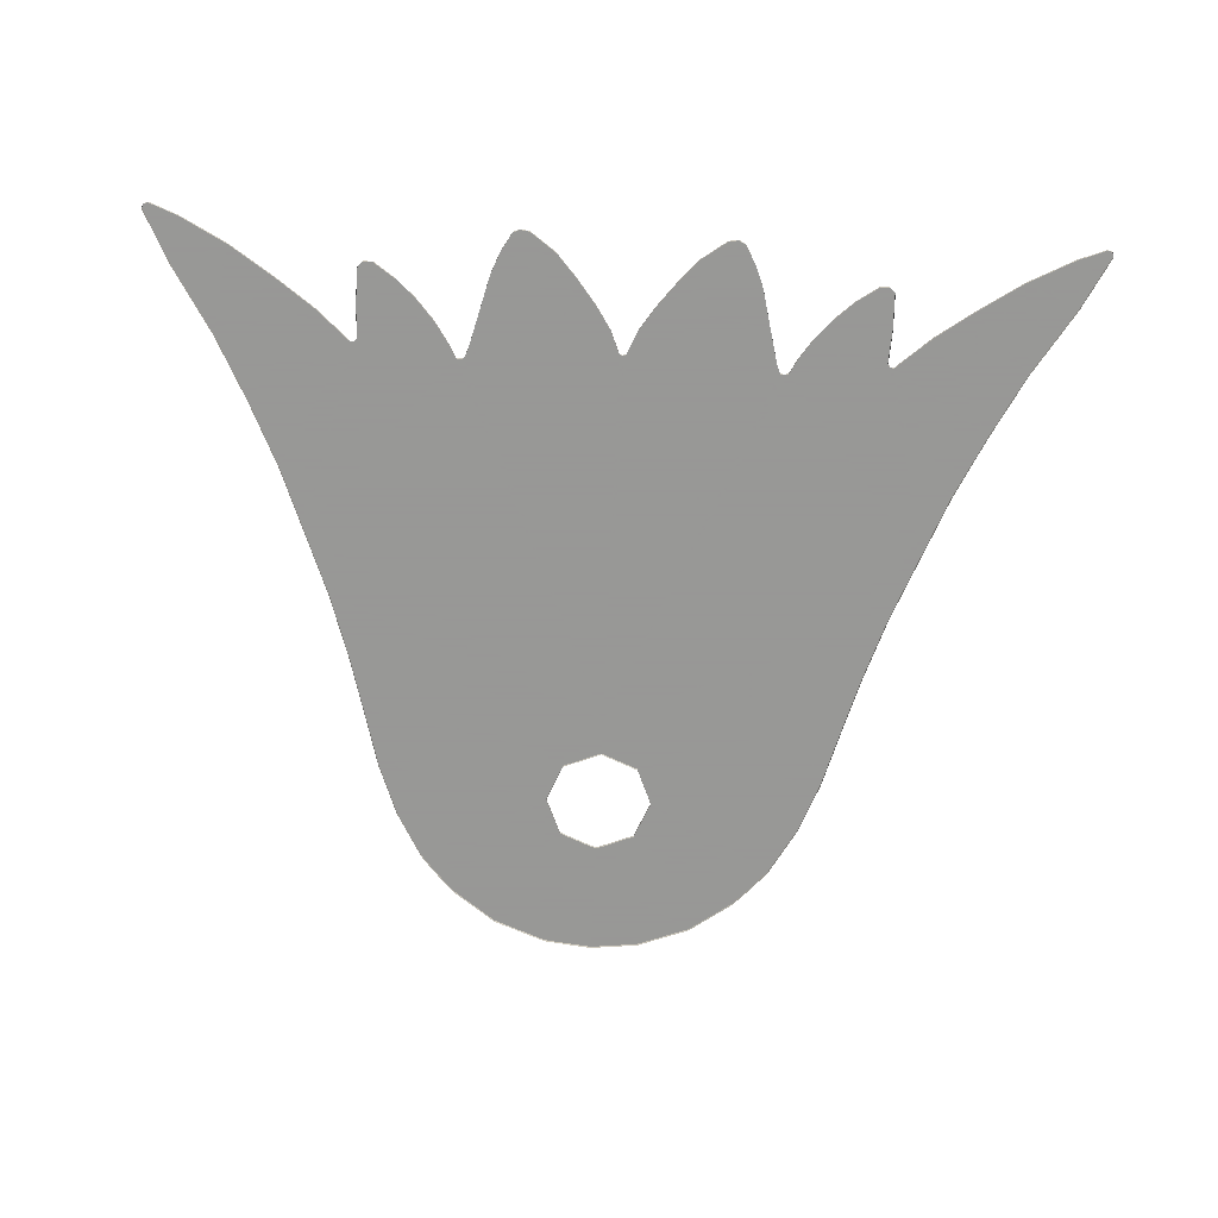
<metadata>
{"format":"obj","ext":"obj","renderer":"f3d","projection":"perspective","resolution":1024,"background":"white","views":[{"elev":-68.4,"azim":177.1,"up":"+Y"}]}
</metadata>
<code>
v 0.2121 -0.015 0.2121
v 0.3 -0.015 0
v 0.3 0 0
v 0.2121 0 0.2121
v 0 -0.015 0.3
v 0.2121 -0.015 0.2121
v 0.2121 0 0.2121
v 0 0 0.3
v -0.2121 -0.015 0.2121
v 0 -0.015 0.3
v 0 0 0.3
v -0.2121 0 0.2121
v -0.3 -0.015 0
v -0.2121 -0.015 0.2121
v -0.2121 0 0.2121
v -0.3 0 0
v -0.2121 -0.015 -0.2121
v -0.3 -0.015 0
v -0.3 0 0
v -0.2121 0 -0.2121
v 0 -0.015 -0.3
v -0.2121 -0.015 -0.2121
v -0.2121 0 -0.2121
v 0 0 -0.3
v 0.2121 -0.015 -0.2121
v 0 -0.015 -0.3
v 0 0 -0.3
v 0.2121 0 -0.2121
v 0.3 -0.015 0
v 0.2121 -0.015 -0.2121
v 0.2121 0 -0.2121
v 0.3 0 0
v 0.3 0 -0.3
v 0.2121 0 -0.2121
v 0 0 -0.3
v 0.3 0 -0.3
v 0.3 0 0
v 0.2121 0 -0.2121
v 0.3 0 0.3
v 0.2121 0 0.2121
v 0.3 0 0
v 0.3 0 0.3
v 0 0 0.3
v 0.2121 0 0.2121
v 0 0 0.5
v 0 0 0.3
v 0.3 0 0.3
v 0.9256 0 0.5006
v 0.3 0 0
v 1.005 0 0.4024
v 0.9256 0 0.5006
v 0.3 0 0.3
v 1.005 0 0.4024
v 0.3 0 0
v 1.262 0 -0.1683
v 1.152 0 0.1323
v 0.3 0 -0.3
v 1.348 0 -0.5004
v 1.262 0 -0.1683
v 0.3 0 0
v 0 0 -0.3
v 0 0 -0.5
v 1.348 0 -0.5004
v 0.3 0 -0.3
v 0.9256 0 0.5006
v 0.8138 0 0.6245
v 0.5692 0 0.808
v 0 0 0.5
v 0 0 0.955
v 0 0 0.5
v 0.5692 0 0.808
v 0.2725 0 0.9233
v 0 0 -0.5
v 1.55 0 -1.194
v 1.435 0 -0.8228
v 1.688 0 -1.56
v 1.55 0 -1.194
v 0 0 -0.5
v 0.8864 0 -2.579
v 0.8426 0 -2.579
v 0 0 -0.5
v 0.01845 0 -2.643
v 0.821 0 -2.632
v 0.821 0 -2.632
v 0.01845 0 -2.643
v 0.07229 0 -2.773
v 0.7722 0 -2.821
v 0.7722 0 -2.821
v 0.07229 0 -2.773
v 0.1584 0 -2.906
v 0.7177 0 -3.037
v 0.6682 0 -3.161
v 0.7177 0 -3.037
v 0.1584 0 -2.906
v 0.2674 0 -3.047
v 0.6086 0 -3.266
v 0.38 0 -3.175
v 0.5179 0 -3.277
v 0.5714 0 -3.285
v 1.41 0 -2.66
v 0.8864 0 -2.579
v 0.9326 0 -2.666
v 1.005 0 -2.775
v 1.419 0 -2.842
v 1.41 0 -2.66
v 1.005 0 -2.775
v 1.1 0 -2.887
v 1.412 0 -3.046
v 1.419 0 -2.842
v 1.1 0 -2.887
v 1.209 0 -2.99
v 1.412 0 -3.046
v 1.209 0 -2.99
v 1.331 0 -3.074
v 1.382 0 -3.076
v 1.688 0 -1.56
v 1.425 0 -2.643
v 1.445 0 -2.64
v 1.825 0 -1.922
v 1.989 0 -2.282
v 1.825 0 -1.922
v 1.445 0 -2.64
v 1.638 0 -2.814
v 2.167 0 -2.637
v 1.989 0 -2.282
v 1.638 0 -2.814
v 1.843 0 -2.965
v 2.167 0 -2.637
v 1.843 0 -2.965
v 2.09 0 -3.133
v 2.389 0 -3.006
v 2.389 0 -3.006
v 2.09 0 -3.133
v 2.348 0 -3.271
v 2.532 0 -3.295
v 2.497 0 -3.329
v 2.525 0 -3.321
v 2.532 0 -3.295
v 2.348 0 -3.271
v 0 0 -0.5
v 0.8645 0 -2.574
v 0.8864 0 -2.579
v 0 0 -0.5
v 0.8426 0 -2.579
v 0.8645 0 -2.574
v 1.425 0 -2.643
v 1.688 0 -1.56
v 0.8864 0 -2.579
v 1.41 0 -2.66
v 0.2674 0 -3.047
v 0.38 0 -3.175
v 0.6086 0 -3.266
v 0.6682 0 -3.161
v 0 0 -0.5
v 1.435 0 -0.8228
v 1.348 0 -0.5004
v 0 0 -0.5
v 0 0 -2.635
v 0.01845 0 -2.643
v -0.3 0 -0.3
v -0.2121 0 -0.2121
v 0 0 -0.3
v -0.3 0 -0.3
v -0.3 0 0
v -0.2121 0 -0.2121
v -0.3 0 0.3
v -0.2121 0 0.2121
v -0.3 0 0
v -0.3 0 0.3
v 0 0 0.3
v -0.2121 0 0.2121
v 0 0 0.5
v 0 0 0.3
v -0.3 0 0.3
v -0.9256 0 0.5006
v -0.3 0 0
v -1.005 0 0.4024
v -0.9256 0 0.5006
v -0.3 0 0.3
v -1.005 0 0.4024
v -0.3 0 0
v -1.262 0 -0.1683
v -1.152 0 0.1323
v -0.3 0 -0.3
v -1.348 0 -0.5004
v -1.262 0 -0.1683
v -0.3 0 0
v 0 0 -0.3
v 0 0 -0.5
v -1.348 0 -0.5004
v -0.3 0 -0.3
v -0.9256 0 0.5006
v -0.8138 0 0.6245
v -0.5692 0 0.808
v 0 0 0.5
v 0 0 0.955
v 0 0 0.5
v -0.5692 0 0.808
v -0.2725 0 0.9233
v 0 0 -0.5
v -1.55 0 -1.194
v -1.435 0 -0.8228
v -1.688 0 -1.56
v -1.55 0 -1.194
v 0 0 -0.5
v -0.8864 0 -2.579
v -0.8426 0 -2.579
v 0 0 -0.5
v -0.01845 0 -2.643
v -0.821 0 -2.632
v -0.821 0 -2.632
v -0.01845 0 -2.643
v -0.07229 0 -2.773
v -0.7722 0 -2.821
v -0.7722 0 -2.821
v -0.07229 0 -2.773
v -0.1584 0 -2.906
v -0.7177 0 -3.037
v -0.6682 0 -3.161
v -0.7177 0 -3.037
v -0.1584 0 -2.906
v -0.2674 0 -3.047
v -0.6086 0 -3.266
v -0.38 0 -3.175
v -0.5179 0 -3.277
v -0.5714 0 -3.285
v -1.41 0 -2.66
v -0.8864 0 -2.579
v -0.9326 0 -2.666
v -1.005 0 -2.775
v -1.419 0 -2.842
v -1.41 0 -2.66
v -1.005 0 -2.775
v -1.1 0 -2.887
v -1.412 0 -3.046
v -1.419 0 -2.842
v -1.1 0 -2.887
v -1.209 0 -2.99
v -1.412 0 -3.046
v -1.209 0 -2.99
v -1.331 0 -3.074
v -1.382 0 -3.076
v -1.688 0 -1.56
v -1.425 0 -2.643
v -1.445 0 -2.64
v -1.825 0 -1.922
v -1.989 0 -2.282
v -1.825 0 -1.922
v -1.445 0 -2.64
v -1.638 0 -2.814
v -2.167 0 -2.637
v -1.989 0 -2.282
v -1.638 0 -2.814
v -1.843 0 -2.965
v -2.167 0 -2.637
v -1.843 0 -2.965
v -2.09 0 -3.133
v -2.389 0 -3.006
v -2.389 0 -3.006
v -2.09 0 -3.133
v -2.348 0 -3.271
v -2.532 0 -3.295
v -2.497 0 -3.329
v -2.525 0 -3.321
v -2.532 0 -3.295
v -2.348 0 -3.271
v 0 0 -0.5
v -0.8645 0 -2.574
v -0.8864 0 -2.579
v 0 0 -0.5
v -0.8426 0 -2.579
v -0.8645 0 -2.574
v -1.425 0 -2.643
v -1.688 0 -1.56
v -0.8864 0 -2.579
v -1.41 0 -2.66
v -0.2674 0 -3.047
v -0.38 0 -3.175
v -0.6086 0 -3.266
v -0.6682 0 -3.161
v 0 0 -0.5
v -1.435 0 -0.8228
v -1.348 0 -0.5004
v 0 0 -0.5
v 0 0 -2.635
v -0.01845 0 -2.643
v 1.152 0 0.1323
v 1.152 -0.015 0.1323
v 1.262 -0.015 -0.1683
v 1.262 0 -0.1683
v 1.005 0 0.4024
v 1.005 -0.015 0.4024
v 1.152 -0.015 0.1323
v 1.152 0 0.1323
v 0.9256 0 0.5006
v 0.9256 -0.015 0.5006
v 1.005 -0.015 0.4024
v 1.005 0 0.4024
v 1.262 0 -0.1683
v 1.262 -0.015 -0.1683
v 1.348 -0.015 -0.5004
v 1.348 0 -0.5004
v -1.005 0 0.4024
v -1.005 -0.015 0.4024
v -0.9256 -0.015 0.5006
v -0.9256 0 0.5006
v -1.152 0 0.1323
v -1.152 -0.015 0.1323
v -1.005 -0.015 0.4024
v -1.005 0 0.4024
v -1.262 0 -0.1683
v -1.262 -0.015 -0.1683
v -1.152 -0.015 0.1323
v -1.152 0 0.1323
v -1.348 0 -0.5004
v -1.348 -0.015 -0.5004
v -1.262 -0.015 -0.1683
v -1.262 0 -0.1683
v 0.8138 0 0.6245
v 0.8138 -0.015 0.6245
v 0.9256 -0.015 0.5006
v 0.9256 0 0.5006
v 0.5692 0 0.808
v 0.5692 -0.015 0.808
v 0.8138 -0.015 0.6245
v 0.8138 0 0.6245
v 0.2725 0 0.9233
v 0.2725 -0.015 0.9233
v 0.5692 -0.015 0.808
v 0.5692 0 0.808
v 1e-06 0 0.955
v 1e-06 -0.015 0.955
v 0.2725 -0.015 0.9233
v 0.2725 0 0.9233
v -0.2725 0 0.9233
v -0.2725 -0.015 0.9233
v -1e-06 -0.015 0.955
v -1e-06 0 0.955
v -0.5692 0 0.808
v -0.5692 -0.015 0.808
v -0.2725 -0.015 0.9233
v -0.2725 0 0.9233
v -0.8138 0 0.6245
v -0.8138 -0.015 0.6245
v -0.5692 -0.015 0.808
v -0.5692 0 0.808
v -0.9256 0 0.5006
v -0.9256 -0.015 0.5006
v -0.8138 -0.015 0.6245
v -0.8138 0 0.6245
v 2.167 0 -2.637
v 2.167 -0.015 -2.637
v 2.389 -0.015 -3.006
v 2.389 0 -3.006
v 1.989 0 -2.282
v 1.989 -0.015 -2.282
v 2.167 -0.015 -2.637
v 2.167 0 -2.637
v 1.825 0 -1.922
v 1.825 -0.015 -1.922
v 1.989 -0.015 -2.282
v 1.989 0 -2.282
v 1.688 0 -1.56
v 1.688 -0.015 -1.56
v 1.825 -0.015 -1.922
v 1.825 0 -1.922
v 1.55 0 -1.194
v 1.55 -0.015 -1.194
v 1.688 -0.015 -1.56
v 1.688 0 -1.56
v 1.435 0 -0.8228
v 1.435 -0.015 -0.8228
v 1.55 -0.015 -1.194
v 1.55 0 -1.194
v 1.348 0 -0.5004
v 1.348 -0.015 -0.5004
v 1.435 -0.015 -0.8228
v 1.435 0 -0.8228
v -1.55 0 -1.194
v -1.55 -0.015 -1.194
v -1.435 -0.015 -0.8228
v -1.435 0 -0.8228
v -1.688 0 -1.56
v -1.688 -0.015 -1.56
v -1.55 -0.015 -1.194
v -1.55 0 -1.194
v -1.825 0 -1.922
v -1.825 -0.015 -1.922
v -1.688 -0.015 -1.56
v -1.688 0 -1.56
v -1.989 0 -2.282
v -1.989 -0.015 -2.282
v -1.825 -0.015 -1.922
v -1.825 0 -1.922
v -2.167 0 -2.637
v -2.167 -0.015 -2.637
v -1.989 -0.015 -2.282
v -1.989 0 -2.282
v -2.389 0 -3.006
v -2.389 -0.015 -3.006
v -2.167 -0.015 -2.637
v -2.167 0 -2.637
v -2.532 0 -3.295
v -2.532 -0.015 -3.295
v -2.389 -0.015 -3.006
v -2.389 0 -3.006
v -2.525 0 -3.321
v -2.525 -0.015 -3.321
v -2.532 -0.015 -3.295
v -2.532 0 -3.295
v -1.435 0 -0.8228
v -1.435 -0.015 -0.8228
v -1.348 -0.015 -0.5004
v -1.348 0 -0.5004
v -1.419 0 -2.842
v -1.419 -0.015 -2.842
v -1.41 -0.015 -2.66
v -1.41 0 -2.66
v -1.412 0 -3.046
v -1.412 -0.015 -3.046
v -1.419 -0.015 -2.842
v -1.419 0 -2.842
v -1.382 0 -3.076
v -1.382 -0.015 -3.076
v -1.412 -0.015 -3.046
v -1.412 0 -3.046
v -1.331 0 -3.074
v -1.331 -0.015 -3.074
v -1.382 -0.015 -3.076
v -1.382 0 -3.076
v -1.209 0 -2.99
v -1.209 -0.015 -2.99
v -1.331 -0.015 -3.074
v -1.331 0 -3.074
v -1.1 0 -2.887
v -1.1 -0.015 -2.887
v -1.209 -0.015 -2.99
v -1.209 0 -2.99
v -1.005 0 -2.775
v -1.005 -0.015 -2.775
v -1.1 -0.015 -2.887
v -1.1 0 -2.887
v -0.9326 0 -2.666
v -0.9326 -0.015 -2.666
v -1.005 -0.015 -2.775
v -1.005 0 -2.775
v -2.497 0 -3.329
v -2.497 -0.015 -3.329
v -2.525 -0.015 -3.321
v -2.525 0 -3.321
v -2.348 0 -3.271
v -2.348 -0.015 -3.271
v -2.497 -0.015 -3.329
v -2.497 0 -3.329
v -2.09 0 -3.133
v -2.09 -0.015 -3.133
v -2.348 -0.015 -3.271
v -2.348 0 -3.271
v -1.843 0 -2.965
v -1.843 -0.015 -2.965
v -2.09 -0.015 -3.133
v -2.09 0 -3.133
v -1.638 0 -2.814
v -1.638 -0.015 -2.814
v -1.843 -0.015 -2.965
v -1.843 0 -2.965
v -1.445 0 -2.64
v -1.445 -0.015 -2.64
v -1.638 -0.015 -2.814
v -1.638 0 -2.814
v -1.425 0 -2.643
v -1.425 -0.015 -2.643
v -1.445 -0.015 -2.64
v -1.445 0 -2.64
v -1.41 0 -2.66
v -1.41 -0.015 -2.66
v -1.425 -0.015 -2.643
v -1.425 0 -2.643
v -0.5714 0 -3.285
v -0.5714 -0.015 -3.285
v -0.6086 -0.015 -3.266
v -0.6086 0 -3.266
v -0.5179 0 -3.277
v -0.5179 -0.015 -3.277
v -0.5714 -0.015 -3.285
v -0.5714 0 -3.285
v -0.38 0 -3.175
v -0.38 -0.015 -3.175
v -0.5179 -0.015 -3.277
v -0.5179 0 -3.277
v -0.2674 0 -3.047
v -0.2674 -0.015 -3.047
v -0.38 -0.015 -3.175
v -0.38 0 -3.175
v -0.1584 0 -2.906
v -0.1584 -0.015 -2.906
v -0.2674 -0.015 -3.047
v -0.2674 0 -3.047
v -0.07229 0 -2.773
v -0.07229 -0.015 -2.773
v -0.1584 -0.015 -2.906
v -0.1584 0 -2.906
v -0.01845 0 -2.643
v -0.01845 -0.015 -2.643
v -0.07229 -0.015 -2.773
v -0.07229 0 -2.773
v 0 0 -2.635
v 0 -0.015 -2.635
v -0.01845 -0.015 -2.643
v -0.01845 0 -2.643
v -0.8865 0 -2.579
v -0.8865 -0.015 -2.579
v -0.9326 -0.015 -2.666
v -0.9326 0 -2.666
v -0.8645 0 -2.574
v -0.8645 -0.015 -2.574
v -0.8865 -0.015 -2.579
v -0.8865 0 -2.579
v -0.8426 0 -2.579
v -0.8426 -0.015 -2.579
v -0.8645 -0.015 -2.574
v -0.8645 0 -2.574
v -0.821 0 -2.632
v -0.821 -0.015 -2.632
v -0.8426 -0.015 -2.579
v -0.8426 0 -2.579
v -0.7722 0 -2.821
v -0.7722 -0.015 -2.821
v -0.821 -0.015 -2.632
v -0.821 0 -2.632
v -0.7177 0 -3.037
v -0.7177 -0.015 -3.037
v -0.7722 -0.015 -2.821
v -0.7722 0 -2.821
v -0.6682 0 -3.161
v -0.6682 -0.015 -3.161
v -0.7177 -0.015 -3.037
v -0.7177 0 -3.037
v -0.6086 0 -3.266
v -0.6086 -0.015 -3.266
v -0.6682 -0.015 -3.161
v -0.6682 0 -3.161
v 0.6682 0 -3.161
v 0.6682 -0.015 -3.161
v 0.6086 -0.015 -3.266
v 0.6086 0 -3.266
v 0.01845 0 -2.643
v 0.01845 -0.015 -2.643
v 0 -0.015 -2.635
v 0 0 -2.635
v 0.07229 0 -2.773
v 0.07229 -0.015 -2.773
v 0.01845 -0.015 -2.643
v 0.01845 0 -2.643
v 0.1584 0 -2.906
v 0.1584 -0.015 -2.906
v 0.07229 -0.015 -2.773
v 0.07229 0 -2.773
v 0.2674 0 -3.047
v 0.2674 -0.015 -3.047
v 0.1584 -0.015 -2.906
v 0.1584 0 -2.906
v 0.38 0 -3.175
v 0.38 -0.015 -3.175
v 0.2674 -0.015 -3.047
v 0.2674 0 -3.047
v 0.5179 0 -3.277
v 0.5179 -0.015 -3.277
v 0.38 -0.015 -3.175
v 0.38 0 -3.175
v 0.5714 0 -3.285
v 0.5714 -0.015 -3.285
v 0.5179 -0.015 -3.277
v 0.5179 0 -3.277
v 0.6086 0 -3.266
v 0.6086 -0.015 -3.266
v 0.5714 -0.015 -3.285
v 0.5714 0 -3.285
v 0.7722 0 -2.821
v 0.7722 -0.015 -2.821
v 0.7177 -0.015 -3.037
v 0.7177 0 -3.037
v 0.821 0 -2.632
v 0.821 -0.015 -2.632
v 0.7722 -0.015 -2.821
v 0.7722 0 -2.821
v 0.8426 0 -2.579
v 0.8426 -0.015 -2.579
v 0.821 -0.015 -2.632
v 0.821 0 -2.632
v 0.8645 0 -2.574
v 0.8645 -0.015 -2.574
v 0.8426 -0.015 -2.579
v 0.8426 0 -2.579
v 0.8865 0 -2.579
v 0.8865 -0.015 -2.579
v 0.8645 -0.015 -2.574
v 0.8645 0 -2.574
v 0.9326 0 -2.666
v 0.9326 -0.015 -2.666
v 0.8865 -0.015 -2.579
v 0.8865 0 -2.579
v 1.005 0 -2.775
v 1.005 -0.015 -2.775
v 0.9326 -0.015 -2.666
v 0.9326 0 -2.666
v 1.1 0 -2.887
v 1.1 -0.015 -2.887
v 1.005 -0.015 -2.775
v 1.005 0 -2.775
v 0.7177 0 -3.037
v 0.7177 -0.015 -3.037
v 0.6682 -0.015 -3.161
v 0.6682 0 -3.161
v 1.638 0 -2.814
v 1.638 -0.015 -2.814
v 1.445 -0.015 -2.64
v 1.445 0 -2.64
v 1.843 0 -2.965
v 1.843 -0.015 -2.965
v 1.638 -0.015 -2.814
v 1.638 0 -2.814
v 2.09 0 -3.133
v 2.09 -0.015 -3.133
v 1.843 -0.015 -2.965
v 1.843 0 -2.965
v 2.348 0 -3.271
v 2.348 -0.015 -3.271
v 2.09 -0.015 -3.133
v 2.09 0 -3.133
v 2.497 0 -3.329
v 2.497 -0.015 -3.329
v 2.348 -0.015 -3.271
v 2.348 0 -3.271
v 2.525 0 -3.321
v 2.525 -0.015 -3.321
v 2.497 -0.015 -3.329
v 2.497 0 -3.329
v 2.532 0 -3.295
v 2.532 -0.015 -3.295
v 2.525 -0.015 -3.321
v 2.525 0 -3.321
v 2.389 0 -3.006
v 2.389 -0.015 -3.006
v 2.532 -0.015 -3.295
v 2.532 0 -3.295
v 1.209 0 -2.99
v 1.209 -0.015 -2.99
v 1.1 -0.015 -2.887
v 1.1 0 -2.887
v 1.331 0 -3.074
v 1.331 -0.015 -3.074
v 1.209 -0.015 -2.99
v 1.209 0 -2.99
v 1.382 0 -3.076
v 1.382 -0.015 -3.076
v 1.331 -0.015 -3.074
v 1.331 0 -3.074
v 1.412 0 -3.046
v 1.412 -0.015 -3.046
v 1.382 -0.015 -3.076
v 1.382 0 -3.076
v 1.419 0 -2.842
v 1.419 -0.015 -2.842
v 1.412 -0.015 -3.046
v 1.412 0 -3.046
v 1.41 0 -2.66
v 1.41 -0.015 -2.66
v 1.419 -0.015 -2.842
v 1.419 0 -2.842
v 1.425 0 -2.643
v 1.425 -0.015 -2.643
v 1.41 -0.015 -2.66
v 1.41 0 -2.66
v 1.445 0 -2.64
v 1.445 -0.015 -2.64
v 1.425 -0.015 -2.643
v 1.425 0 -2.643
g mesh7042573
f 1 3 2
f 3 1 4
f 5 7 6
f 7 5 8
f 9 11 10
f 11 9 12
f 13 15 14
f 15 13 16
f 17 19 18
f 19 17 20
f 21 23 22
f 23 21 24
f 25 27 26
f 27 25 28
f 29 31 30
f 31 29 32
g mesh7042578
f 33 35 34
f 36 38 37
f 39 41 40
f 42 44 43
f 45 47 46
f 47 45 48
f 49 51 50
f 51 49 52
f 53 55 54
f 55 53 56
f 57 59 58
f 59 57 60
f 61 63 62
f 63 61 64
f 65 67 66
f 67 65 68
f 69 71 70
f 71 69 72
f 73 75 74
f 76 78 77
f 78 76 79
f 80 82 81
f 82 80 83
f 84 86 85
f 86 84 87
f 88 90 89
f 90 88 91
f 92 94 93
f 94 92 95
f 96 98 97
f 98 96 99
f 100 102 101
f 102 100 103
f 104 106 105
f 106 104 107
f 108 110 109
f 110 108 111
f 112 114 113
f 114 112 115
f 116 118 117
f 118 116 119
f 120 122 121
f 122 120 123
f 124 126 125
f 126 124 127
f 128 130 129
f 130 128 131
f 132 134 133
f 134 132 135
f 136 138 137
f 138 136 139
f 140 142 141
f 143 145 144
f 146 148 147
f 148 146 149
f 150 152 151
f 152 150 153
f 154 156 155
f 157 159 158
g mesh7042582
f 160 161 162
f 163 164 165
f 166 167 168
f 169 170 171
f 172 173 174
f 174 175 172
f 176 177 178
f 178 179 176
f 180 181 182
f 182 183 180
f 184 185 186
f 186 187 184
f 188 189 190
f 190 191 188
f 192 193 194
f 194 195 192
f 196 197 198
f 198 199 196
f 200 201 202
f 203 204 205
f 205 206 203
f 207 208 209
f 209 210 207
f 211 212 213
f 213 214 211
f 215 216 217
f 217 218 215
f 219 220 221
f 221 222 219
f 223 224 225
f 225 226 223
f 227 228 229
f 229 230 227
f 231 232 233
f 233 234 231
f 235 236 237
f 237 238 235
f 239 240 241
f 241 242 239
f 243 244 245
f 245 246 243
f 247 248 249
f 249 250 247
f 251 252 253
f 253 254 251
f 255 256 257
f 257 258 255
f 259 260 261
f 261 262 259
f 263 264 265
f 265 266 263
f 267 268 269
f 270 271 272
f 273 274 275
f 275 276 273
f 277 278 279
f 279 280 277
f 281 282 283
f 284 285 286
g mesh7042586
f 287 288 289
f 289 290 287
g mesh7042588
f 291 292 293
f 293 294 291
g mesh7042590
f 295 296 297
f 297 298 295
g mesh7042592
f 299 300 301
f 301 302 299
g mesh7042594
f 303 304 305
f 305 306 303
g mesh7042596
f 307 308 309
f 309 310 307
g mesh7042598
f 311 312 313
f 313 314 311
g mesh7042600
f 315 316 317
f 317 318 315
g mesh7042602
f 319 320 321
f 321 322 319
g mesh7042604
f 323 324 325
f 325 326 323
g mesh7042606
f 327 328 329
f 329 330 327
g mesh7042608
f 331 332 333
f 333 334 331
g mesh7042610
f 335 336 337
f 337 338 335
g mesh7042612
f 339 340 341
f 341 342 339
g mesh7042614
f 343 344 345
f 345 346 343
g mesh7042616
f 347 348 349
f 349 350 347
g mesh7042618
f 351 352 353
f 353 354 351
g mesh7042620
f 355 356 357
f 357 358 355
g mesh7042622
f 359 360 361
f 361 362 359
g mesh7042624
f 363 364 365
f 365 366 363
g mesh7042626
f 367 368 369
f 369 370 367
g mesh7042628
f 371 372 373
f 373 374 371
g mesh7042630
f 375 376 377
f 377 378 375
g mesh7042632
f 379 380 381
f 381 382 379
g mesh7042634
f 383 384 385
f 385 386 383
g mesh7042636
f 387 388 389
f 389 390 387
g mesh7042638
f 391 392 393
f 393 394 391
g mesh7042640
f 395 396 397
f 397 398 395
g mesh7042642
f 399 400 401
f 401 402 399
g mesh7042644
f 403 404 405
f 405 406 403
g mesh7042646
f 407 408 409
f 409 410 407
g mesh7042648
f 411 412 413
f 413 414 411
g mesh7042650
f 415 416 417
f 417 418 415
g mesh7042652
f 419 420 421
f 421 422 419
g mesh7042654
f 423 424 425
f 425 426 423
g mesh7042656
f 427 428 429
f 429 430 427
g mesh7042658
f 431 432 433
f 433 434 431
g mesh7042660
f 435 436 437
f 437 438 435
g mesh7042662
f 439 440 441
f 441 442 439
g mesh7042664
f 443 444 445
f 445 446 443
g mesh7042666
f 447 448 449
f 449 450 447
g mesh7042668
f 451 452 453
f 453 454 451
g mesh7042670
f 455 456 457
f 457 458 455
g mesh7042672
f 459 460 461
f 461 462 459
g mesh7042674
f 463 464 465
f 465 466 463
g mesh7042676
f 467 468 469
f 469 470 467
g mesh7042678
f 471 472 473
f 473 474 471
g mesh7042680
f 475 476 477
f 477 478 475
g mesh7042682
f 479 480 481
f 481 482 479
g mesh7042684
f 483 484 485
f 485 486 483
g mesh7042686
f 487 488 489
f 489 490 487
g mesh7042688
f 491 492 493
f 493 494 491
g mesh7042690
f 495 496 497
f 497 498 495
g mesh7042692
f 499 500 501
f 501 502 499
g mesh7042694
f 503 504 505
f 505 506 503
g mesh7042696
f 507 508 509
f 509 510 507
g mesh7042698
f 511 512 513
f 513 514 511
g mesh7042700
f 515 516 517
f 517 518 515
g mesh7042702
f 519 520 521
f 521 522 519
g mesh7042704
f 523 524 525
f 525 526 523
g mesh7042706
f 527 528 529
f 529 530 527
g mesh7042708
f 531 532 533
f 533 534 531
g mesh7042710
f 535 536 537
f 537 538 535
g mesh7042712
f 539 540 541
f 541 542 539
g mesh7042714
f 543 544 545
f 545 546 543
g mesh7042716
f 547 548 549
f 549 550 547
g mesh7042718
f 551 552 553
f 553 554 551
g mesh7042720
f 555 556 557
f 557 558 555
g mesh7042722
f 559 560 561
f 561 562 559
g mesh7042724
f 563 564 565
f 565 566 563
g mesh7042726
f 567 568 569
f 569 570 567
g mesh7042728
f 571 572 573
f 573 574 571
g mesh7042730
f 575 576 577
f 577 578 575
g mesh7042732
f 579 580 581
f 581 582 579
g mesh7042734
f 583 584 585
f 585 586 583
g mesh7042736
f 587 588 589
f 589 590 587
g mesh7042738
f 591 592 593
f 593 594 591
g mesh7042740
f 595 596 597
f 597 598 595
g mesh7042742
f 599 600 601
f 601 602 599
g mesh7042744
f 603 604 605
f 605 606 603
g mesh7042746
f 607 608 609
f 609 610 607
g mesh7042748
f 611 612 613
f 613 614 611
g mesh7042750
f 615 616 617
f 617 618 615
g mesh7042752
f 619 620 621
f 621 622 619
g mesh7042754
f 623 624 625
f 625 626 623
g mesh7042756
f 627 628 629
f 629 630 627
g mesh7042758
f 631 632 633
f 633 634 631
g mesh7042760
f 635 636 637
f 637 638 635
g mesh7042762
f 639 640 641
f 641 642 639
g mesh7042764
f 643 644 645
f 645 646 643
g mesh7042766
f 647 648 649
f 649 650 647
g mesh7042768
f 651 652 653
f 653 654 651
g mesh7042770
f 655 656 657
f 657 658 655
g mesh7042772
f 659 660 661
f 661 662 659
g mesh7042774
f 663 664 665
f 665 666 663
g mesh7042776
f 667 668 669
f 669 670 667
g mesh7042778
f 671 672 673
f 673 674 671
g mesh7042780
f 675 676 677
f 677 678 675

</code>
